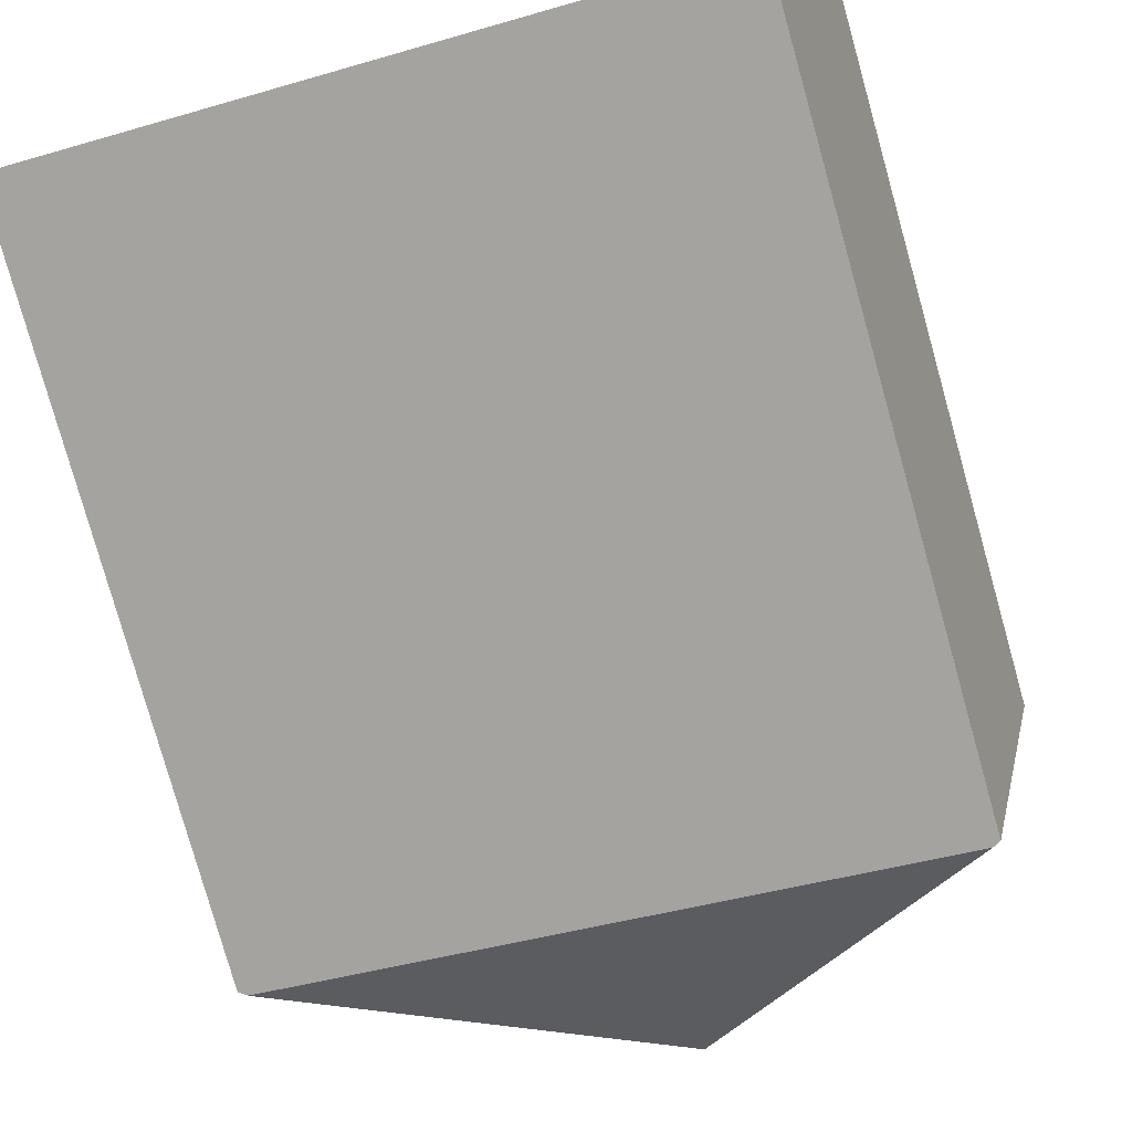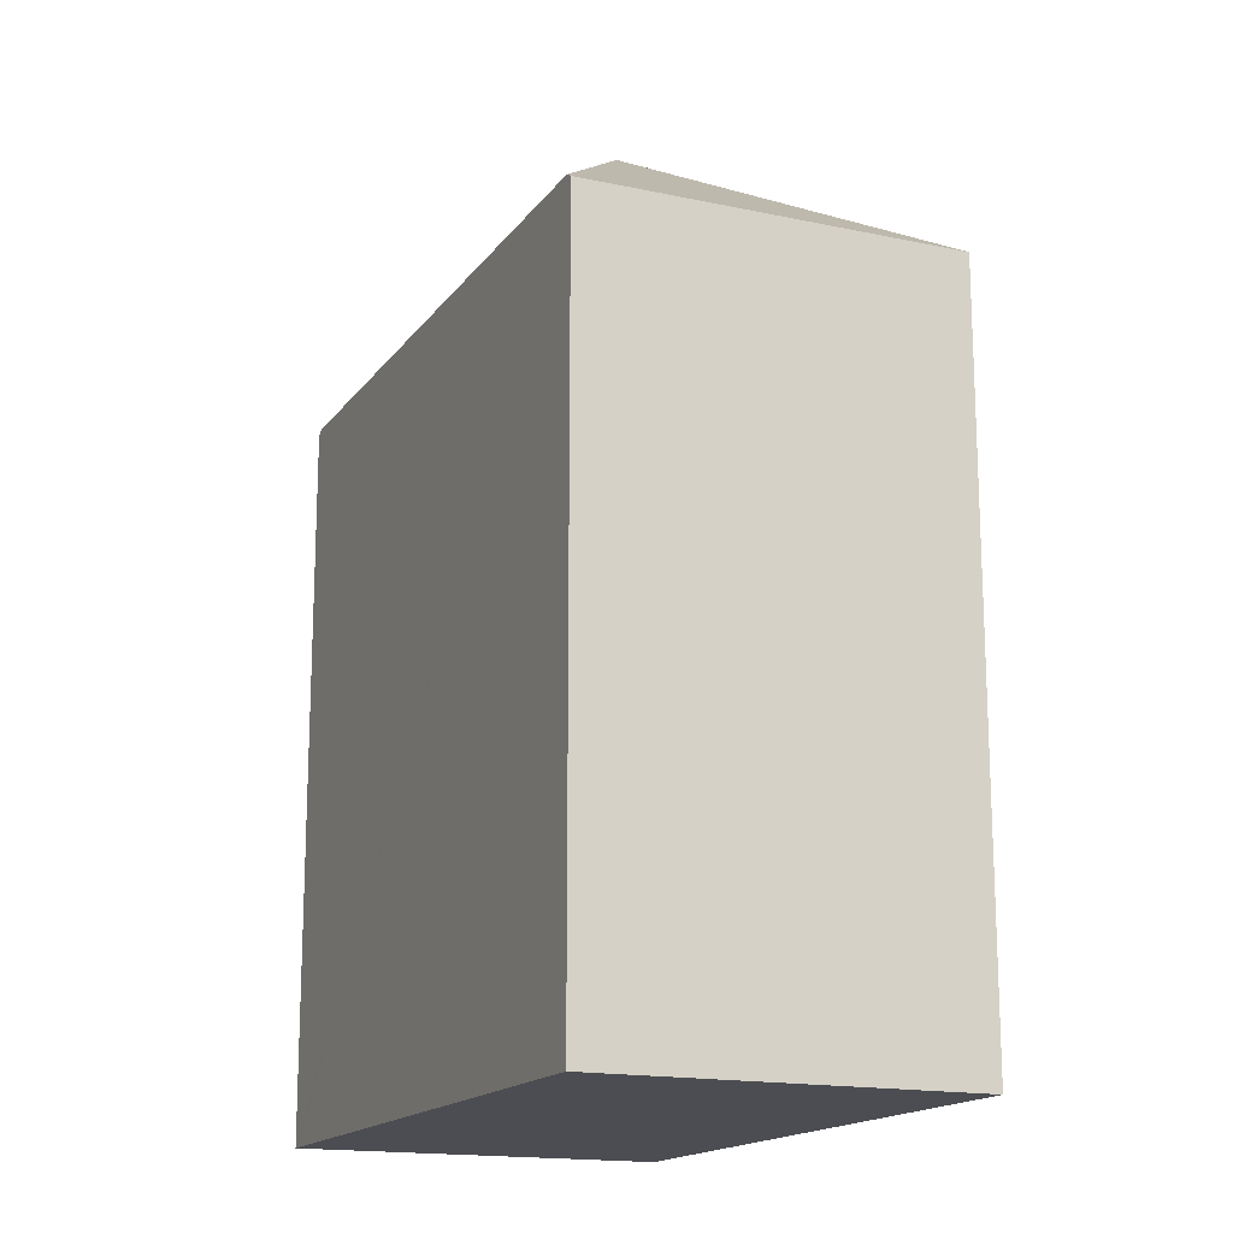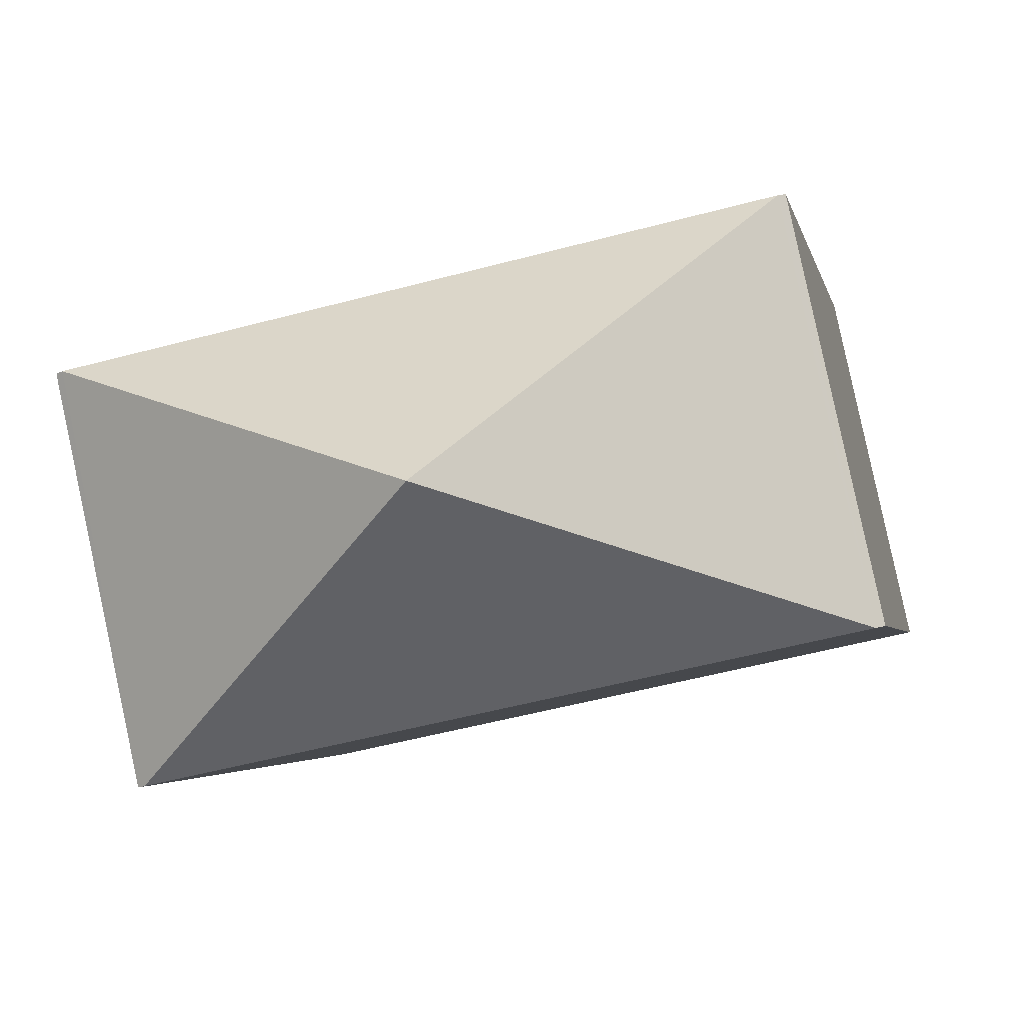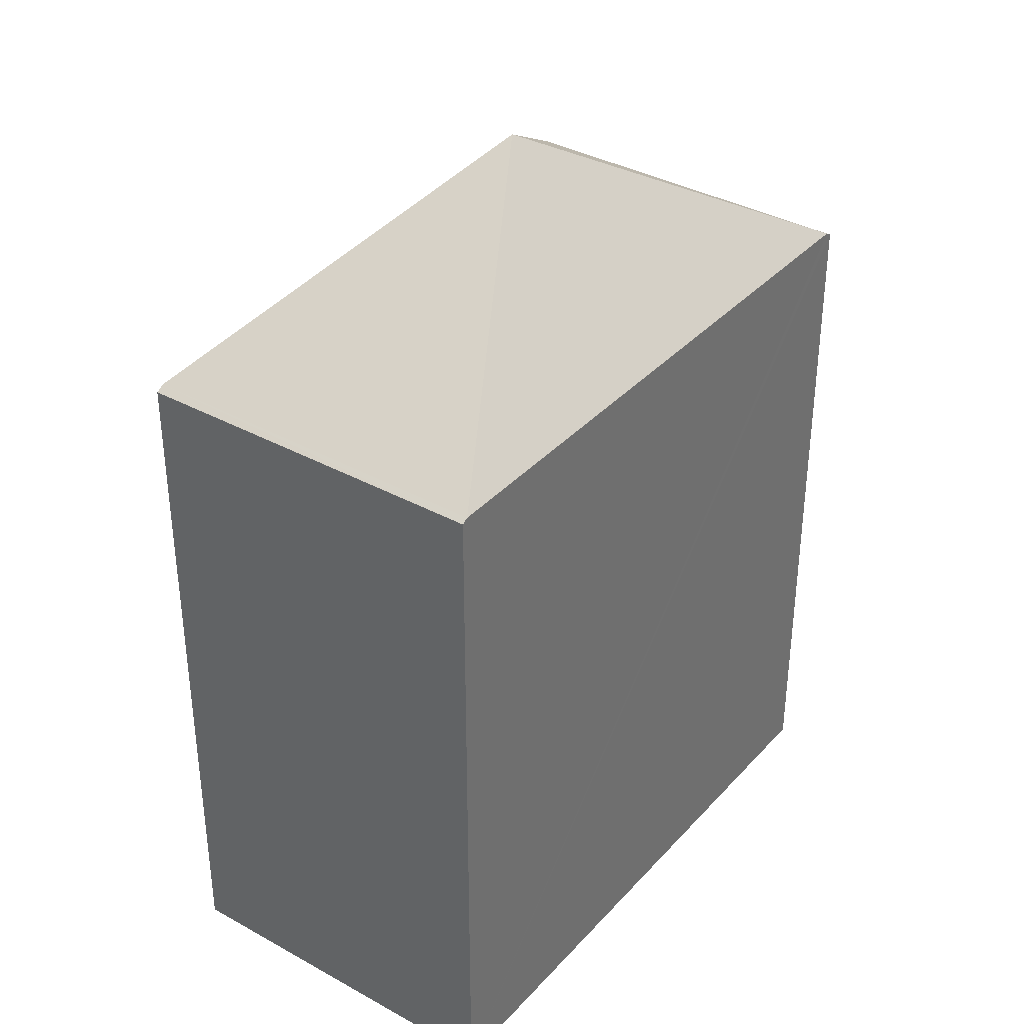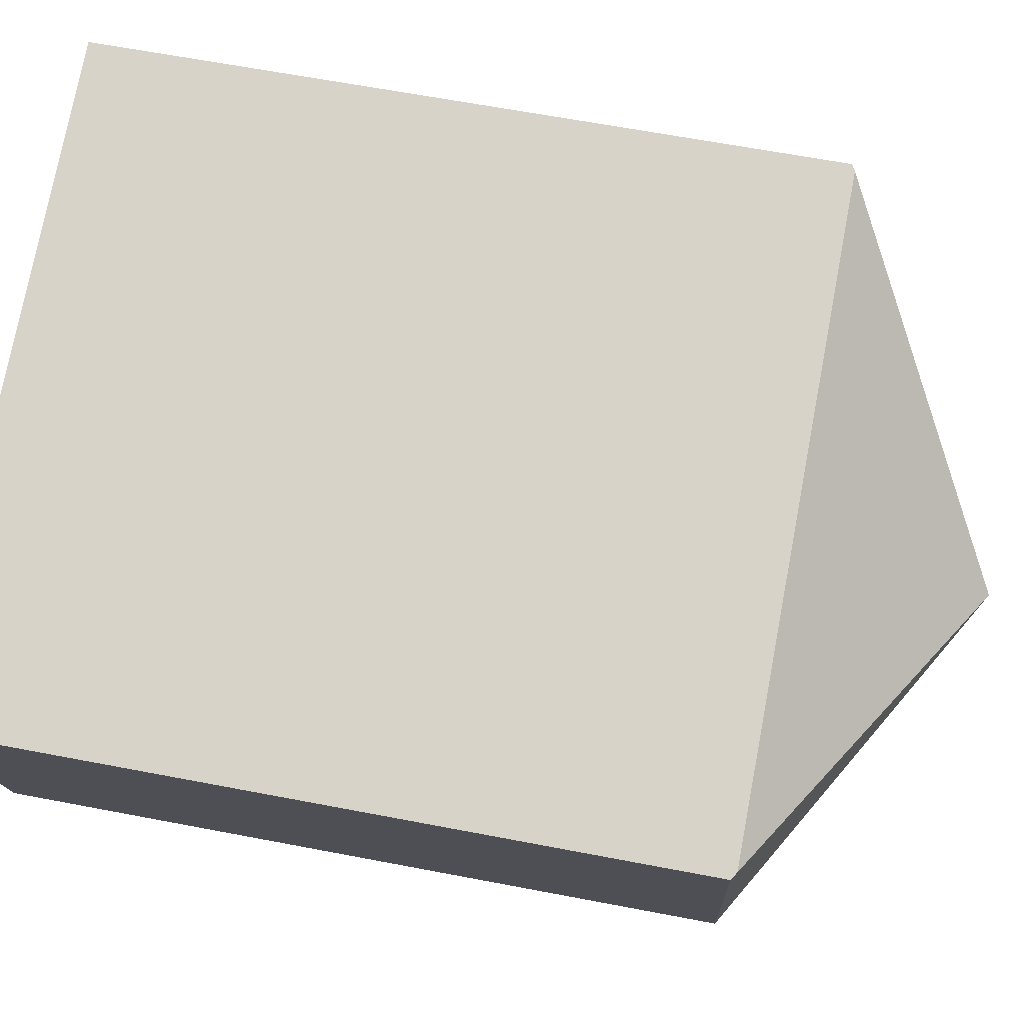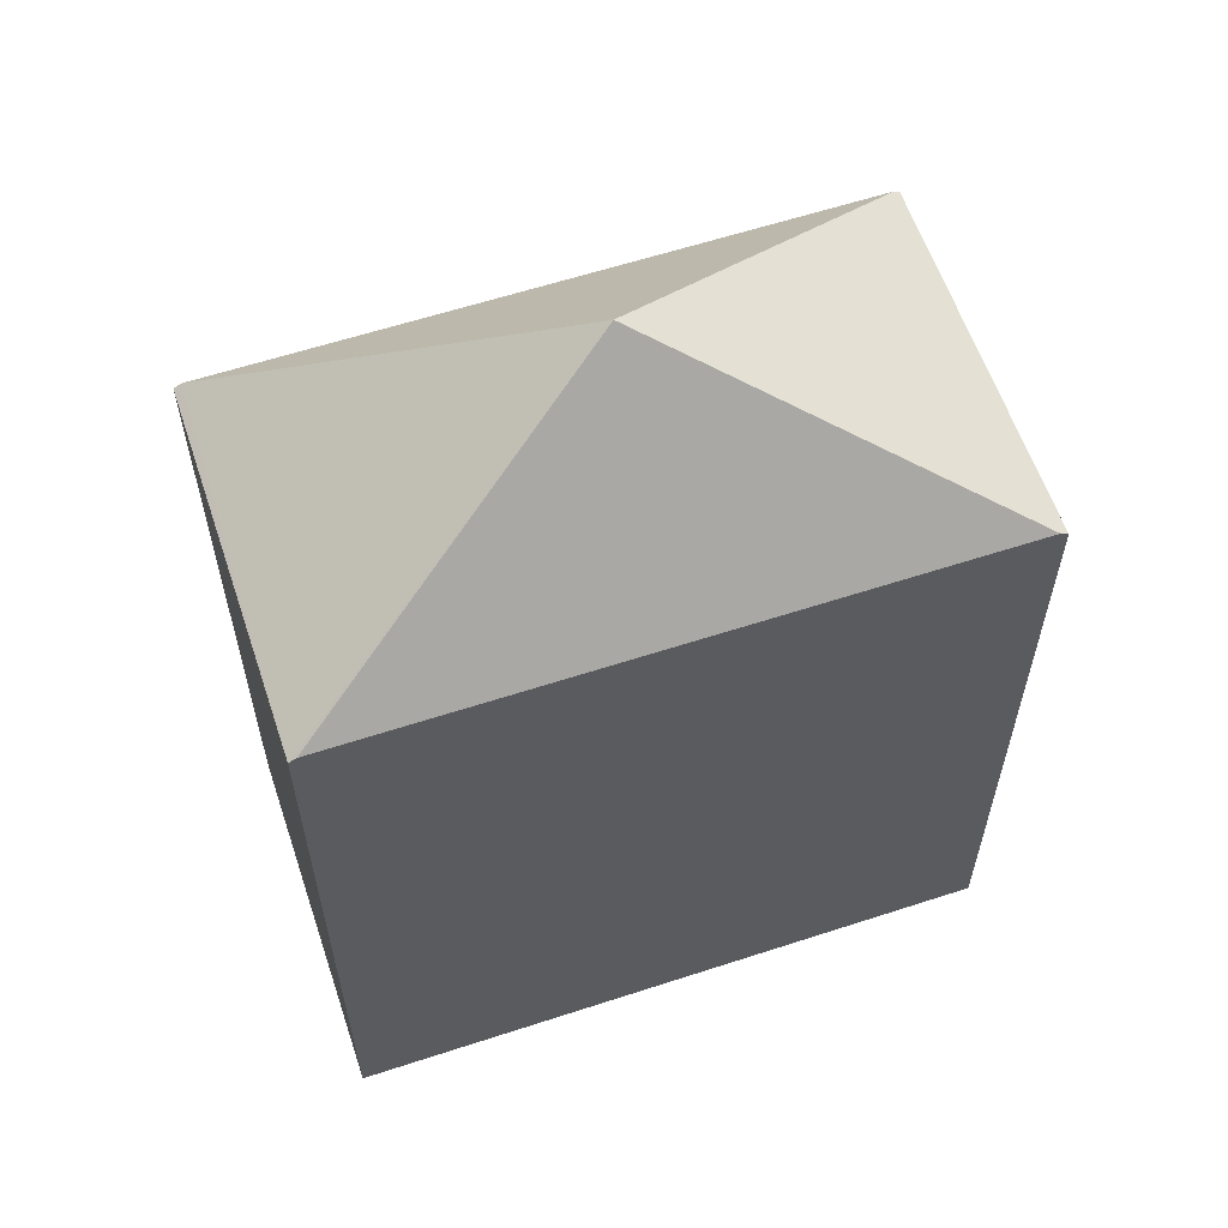
<metadata>
{"format":"obj","ext":"obj","renderer":"f3d","projection":"perspective","resolution":1024,"background":"white","views":[{"elev":-79.2,"azim":15.7,"up":"+Z"},{"elev":-16.4,"azim":-101.6,"up":"+Y"},{"elev":-3.1,"azim":-169.6,"up":"+Z"},{"elev":36.1,"azim":-41.6,"up":"+Y"},{"elev":63.3,"azim":101.0,"up":"+Z"},{"elev":60.4,"azim":173.7,"up":"+Y"}]}
</metadata>
<code>
v  0.847 7.054 3.545
v  7.024 7.054 2.211
v  3.55 8.95 1.097
v  0.077 7.054 -0.017
v  0.787 7.018 3.558
v  0 7.007 4.291e-16
v  6.325 7.01 -1.366
v  7.095 7.01 2.196
v  6.253 7.054 -1.351
v  0.787 -2.179e-16 3.558
v  0 0 0
v  7.095 -1.345e-16 2.196
v  0.847 -2.171e-16 3.545
v  7.024 -1.354e-16 2.211
v  6.325 8.364e-17 -1.366
v  6.253 8.272e-17 -1.351
v  0.077 1.041e-18 -0.017
g defaultobject
f 1 2 3
f 4 1 3
f 1 4 5
f 5 4 6
f 7 2 8
f 2 7 3
f 3 7 9
f 9 4 3
f 6 10 5
f 10 6 11
f 10 1 5
f 1 10 2
f 2 10 8
f 8 10 12
f 12 10 13
f 12 13 14
f 12 7 8
f 7 12 15
f 15 9 7
f 9 15 4
f 4 15 6
f 6 15 16
f 6 16 11
f 11 16 17
f 14 15 12
f 15 14 13
f 15 13 16
f 16 13 17
f 17 13 10
f 17 10 11

</code>
